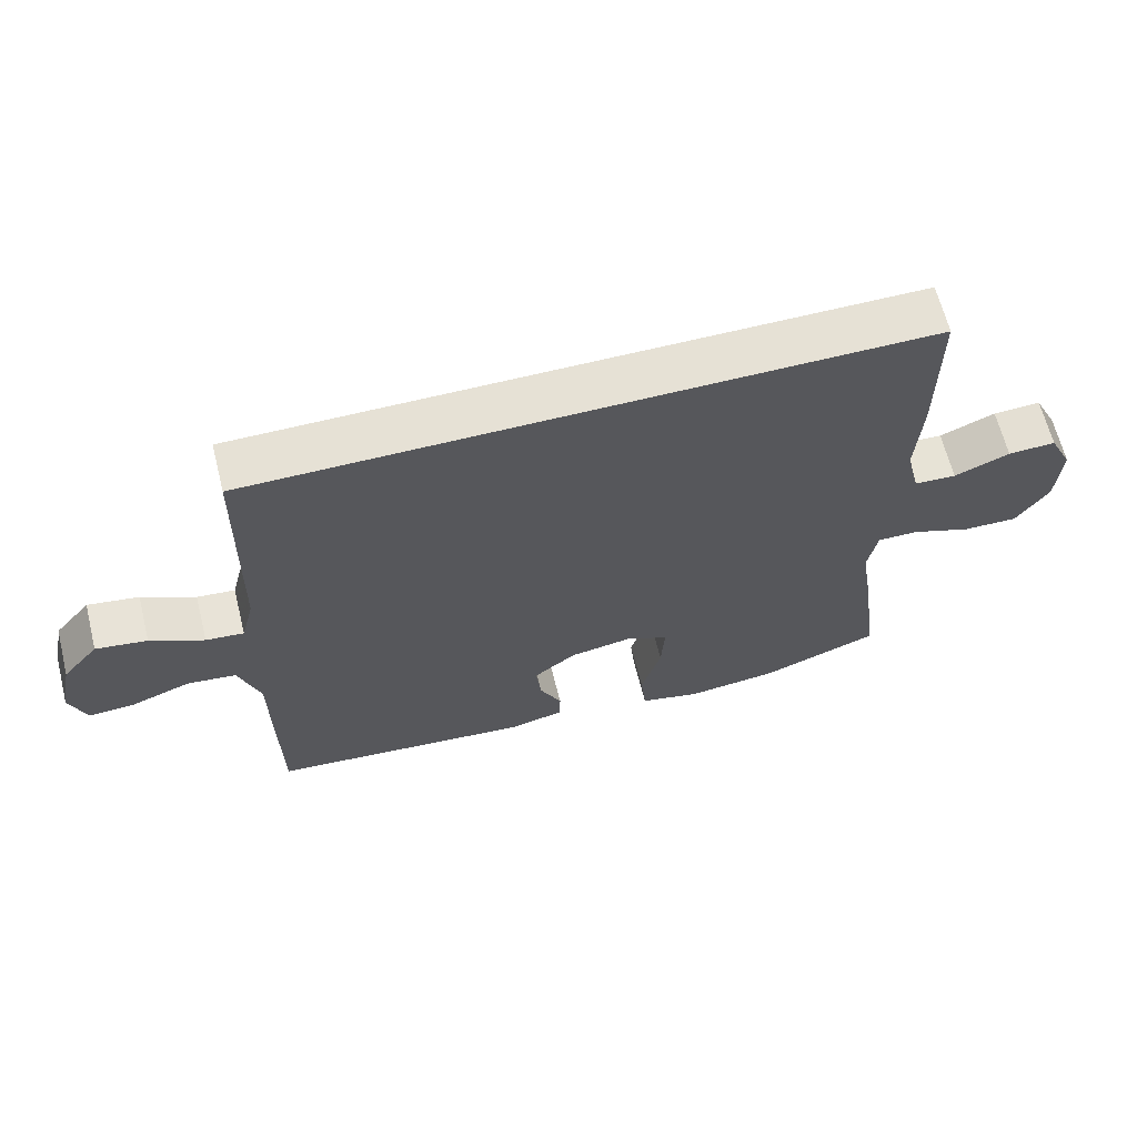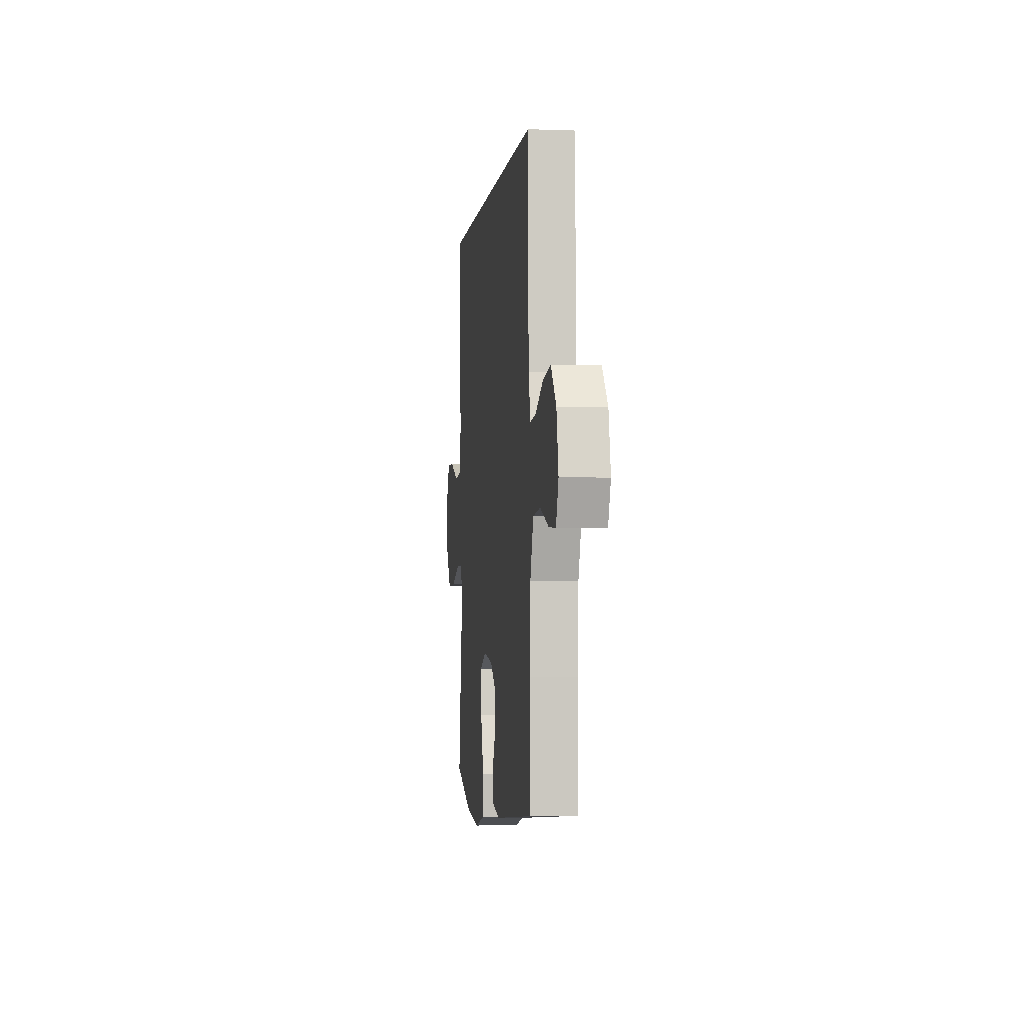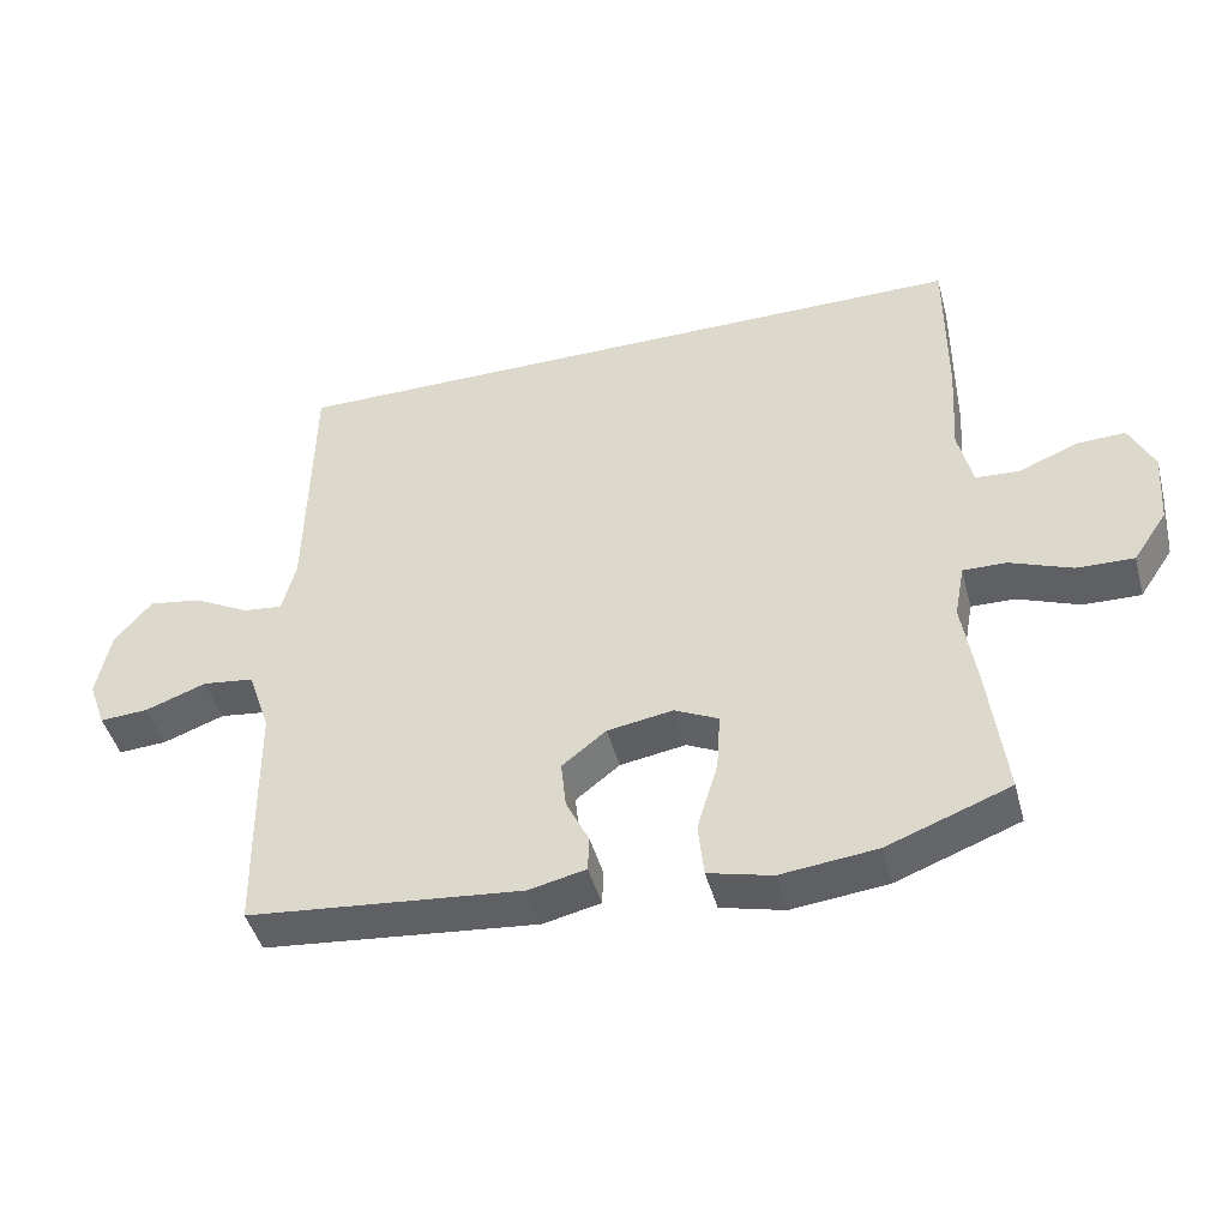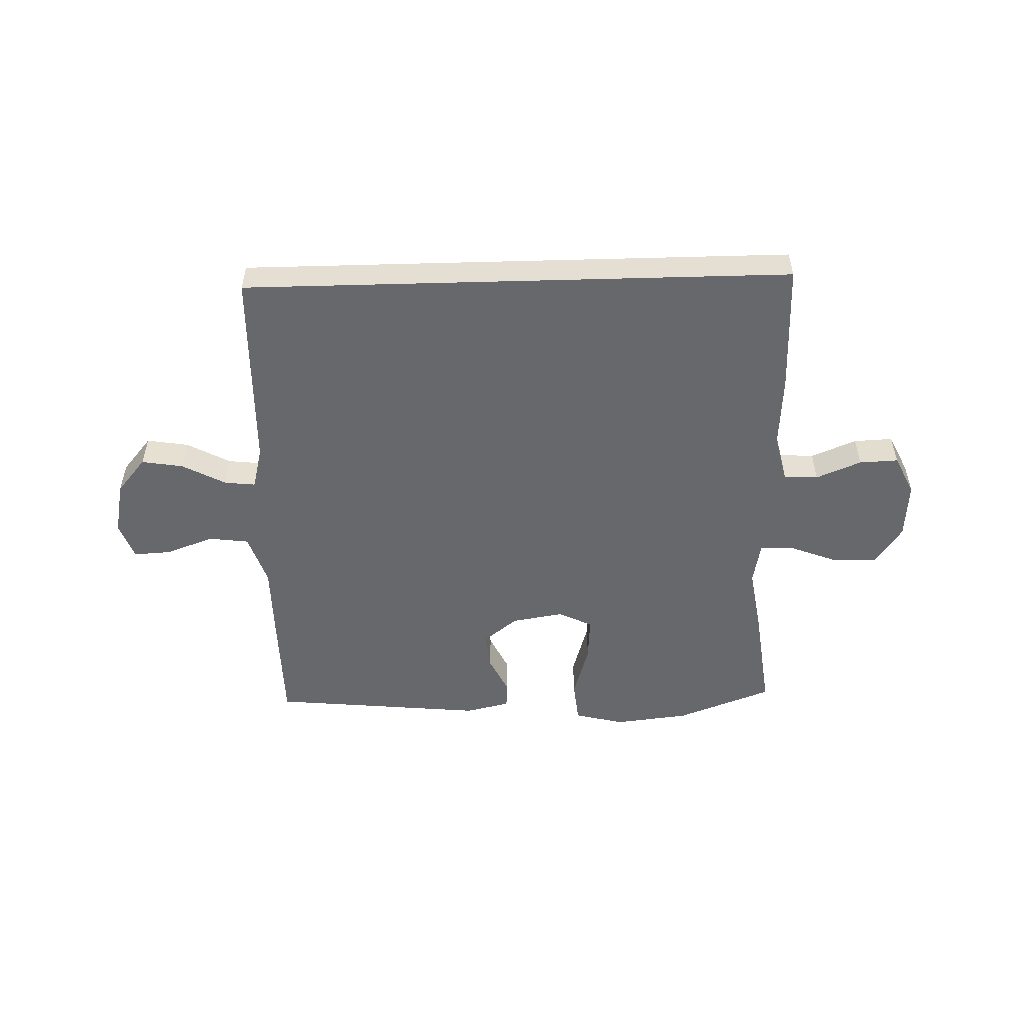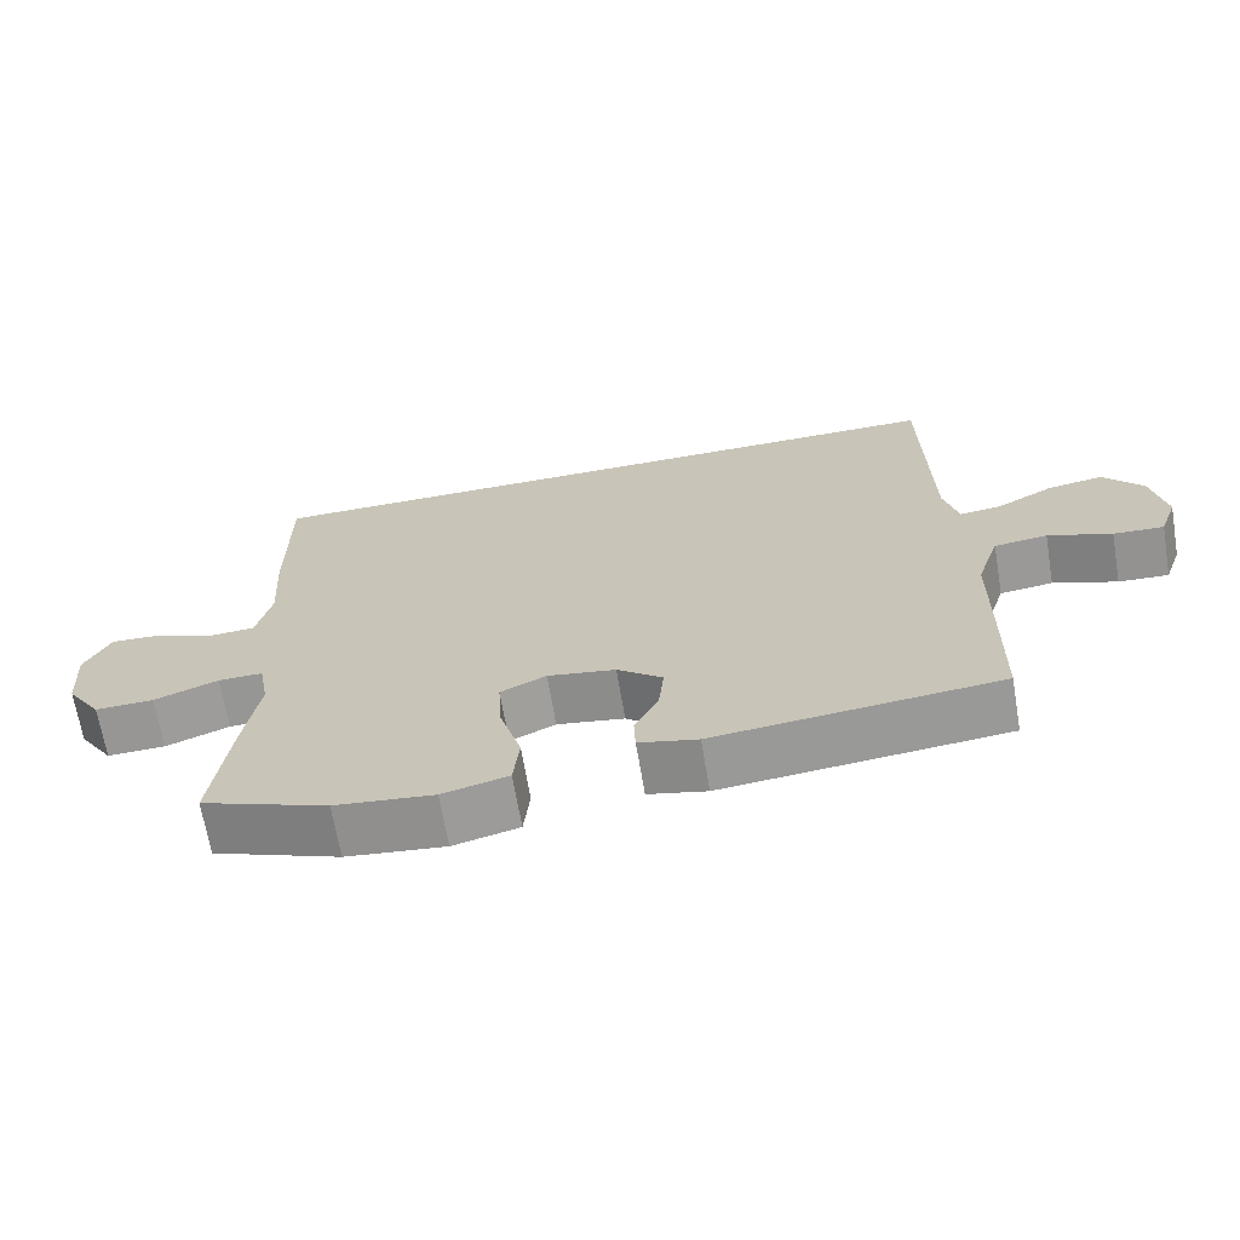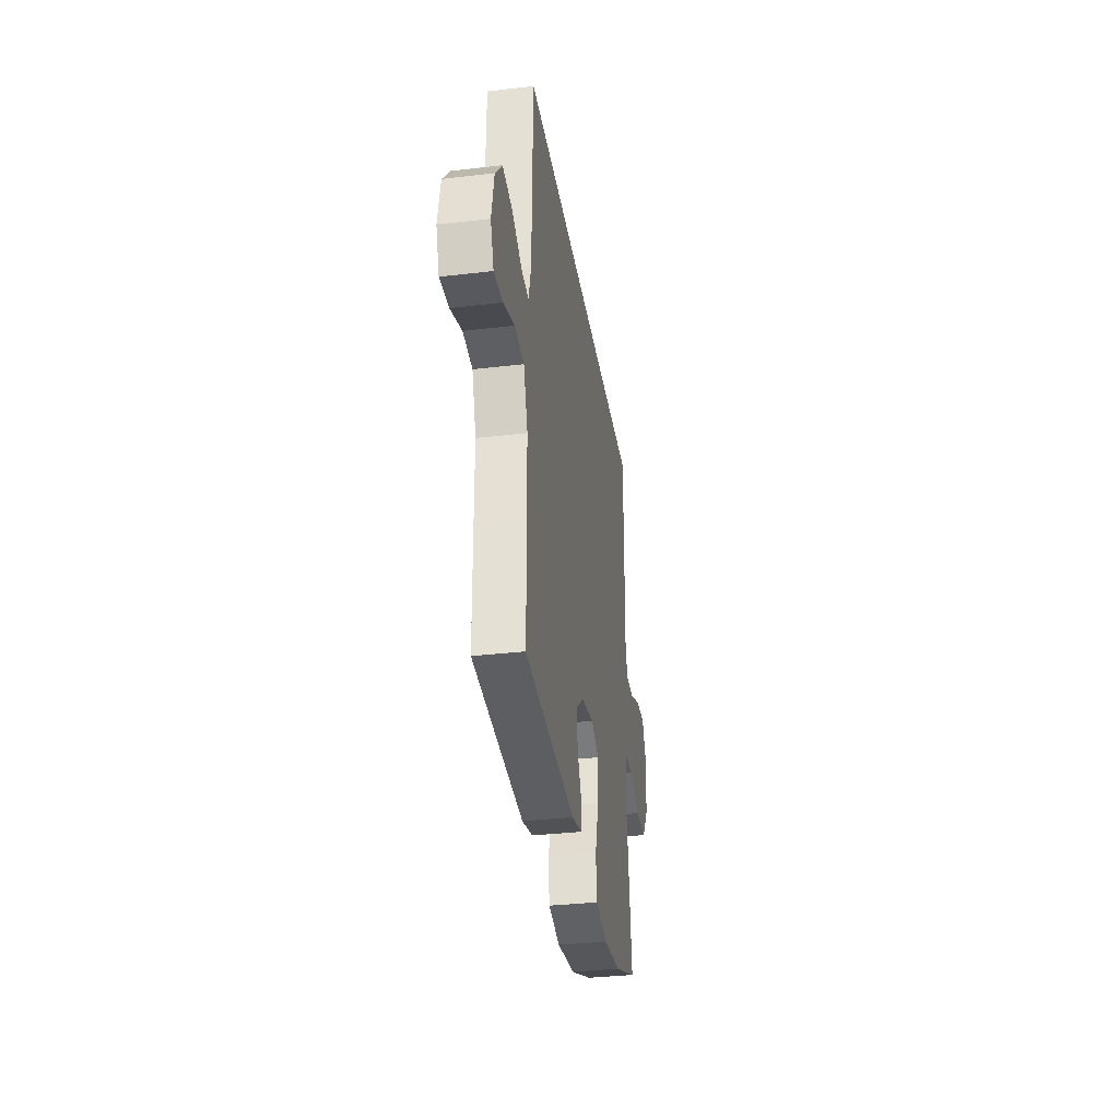
<metadata>
{"format":"obj","ext":"obj","renderer":"f3d","projection":"perspective","resolution":1024,"background":"white","views":[{"elev":64.7,"azim":-14.1,"up":"+Z"},{"elev":-2.8,"azim":-97.2,"up":"+Z"},{"elev":-45.0,"azim":14.8,"up":"+Z"},{"elev":-52.5,"azim":1.6,"up":"+Y"},{"elev":-67.5,"azim":-170.4,"up":"+Z"},{"elev":-33.7,"azim":-80.9,"up":"+Z"}]}
</metadata>
<code>
v 0.494 0.07 0.5
v 0.494 0.07 0.271
v 0.486 0.07 0.142
v 0.506 0.07 0.058
v 0.567 0.07 0.054
v 0.647 0.07 0.087
v 0.716 0.07 0.09
v 0.75 0.07 0.02
v 0.743 0.07 -0.082
v 0.696 0.07 -0.152
v 0.617 0.07 -0.15
v 0.531 0.07 -0.117
v 0.471 0.07 -0.116
v 0.457 0.07 -0.191
v 0.476 0.07 -0.311
v 0.5 0.07 -0.5
v 0.33 0.07 -0.564
v 0.197 0.07 -0.579
v 0.109 0.07 -0.557
v 0.101 0.07 -0.482
v 0.13 0.07 -0.384
v 0.135 0.07 -0.304
v 0.074 0.07 -0.275
v -0.017 0.07 -0.29
v -0.078 0.07 -0.338
v -0.071 0.07 -0.404
v -0.039 0.07 -0.47
v -0.041 0.07 -0.519
v -0.12 0.07 -0.537
v -0.5 0.07 -0.5
v -0.503 0.07 -0.301
v -0.504 0.07 -0.163
v -0.535 0.07 -0.071
v -0.606 0.07 -0.062
v -0.691 0.07 -0.093
v -0.758 0.07 -0.097
v -0.782 0.07 -0.031
v -0.763 0.07 0.064
v -0.711 0.07 0.126
v -0.637 0.07 0.114
v -0.56 0.07 0.073
v -0.505 0.07 0.067
v -0.486 0.07 0.142
v -0.479 0.07 0.5
v 0.494 0 0.5
v 0.494 0 0.271
v 0.486 0 0.142
v 0.506 0 0.058
v 0.567 0 0.054
v 0.647 0 0.087
v 0.716 0 0.09
v 0.75 0 0.02
v 0.743 0 -0.082
v 0.696 0 -0.152
v 0.617 0 -0.15
v 0.531 0 -0.117
v 0.471 0 -0.116
v 0.457 0 -0.191
v 0.476 0 -0.311
v 0.5 0 -0.5
v 0.33 0 -0.564
v 0.197 0 -0.579
v 0.109 0 -0.557
v 0.101 0 -0.482
v 0.13 0 -0.384
v 0.135 0 -0.304
v 0.074 0 -0.275
v -0.017 0 -0.29
v -0.078 0 -0.338
v -0.071 0 -0.404
v -0.039 0 -0.47
v -0.041 0 -0.519
v -0.12 0 -0.537
v -0.5 0 -0.5
v -0.503 0 -0.301
v -0.504 0 -0.163
v -0.535 0 -0.071
v -0.606 0 -0.062
v -0.691 0 -0.093
v -0.758 0 -0.097
v -0.782 0 -0.031
v -0.763 0 0.064
v -0.711 0 0.126
v -0.637 0 0.114
v -0.56 0 0.073
v -0.505 0 0.067
v -0.486 0 0.142
v -0.479 0 0.5
f 1 2 3
f 44 1 3
f 43 44 3
f 42 43 3 4
f 39 40 41
f 38 39 41
f 37 38 41
f 36 37 41
f 35 36 41
f 34 35 41
f 33 34 41 42
f 42 4 5
f 33 42 5
f 32 33 5
f 30 31 32
f 29 30 32
f 28 29 32
f 27 28 32
f 26 27 32
f 25 26 32
f 24 25 32
f 23 24 32 5
f 19 20 21
f 18 19 21
f 17 18 21
f 16 17 21
f 15 16 21
f 14 15 21
f 13 14 21 22
f 10 11 12
f 9 10 12
f 8 9 12
f 7 8 12
f 6 7 12
f 5 6 12
f 5 12 13
f 5 13 22 23
f 47 46 45
f 47 45 88
f 47 88 87
f 48 47 87 86
f 85 84 83
f 85 83 82
f 85 82 81
f 85 81 80
f 85 80 79
f 85 79 78
f 86 85 78 77
f 49 48 86
f 49 86 77
f 49 77 76
f 76 75 74
f 76 74 73
f 76 73 72
f 76 72 71
f 76 71 70
f 76 70 69
f 76 69 68
f 49 76 68 67
f 65 64 63
f 65 63 62
f 65 62 61
f 65 61 60
f 65 60 59
f 65 59 58
f 66 65 58 57
f 56 55 54
f 56 54 53
f 56 53 52
f 56 52 51
f 56 51 50
f 56 50 49
f 57 56 49
f 67 66 57 49
f 1 45 46 2
f 2 46 47 3
f 3 47 48 4
f 4 48 49 5
f 5 49 50 6
f 6 50 51 7
f 7 51 52 8
f 8 52 53 9
f 9 53 54 10
f 10 54 55 11
f 11 55 56 12
f 12 56 57 13
f 13 57 58 14
f 14 58 59 15
f 15 59 60 16
f 16 60 61 17
f 17 61 62 18
f 18 62 63 19
f 19 63 64 20
f 20 64 65 21
f 21 65 66 22
f 22 66 67 23
f 23 67 68 24
f 24 68 69 25
f 25 69 70 26
f 26 70 71 27
f 27 71 72 28
f 28 72 73 29
f 29 73 74 30
f 30 74 75 31
f 31 75 76 32
f 32 76 77 33
f 33 77 78 34
f 34 78 79 35
f 35 79 80 36
f 36 80 81 37
f 37 81 82 38
f 38 82 83 39
f 39 83 84 40
f 40 84 85 41
f 41 85 86 42
f 42 86 87 43
f 43 87 88 44
f 44 88 45 1

</code>
